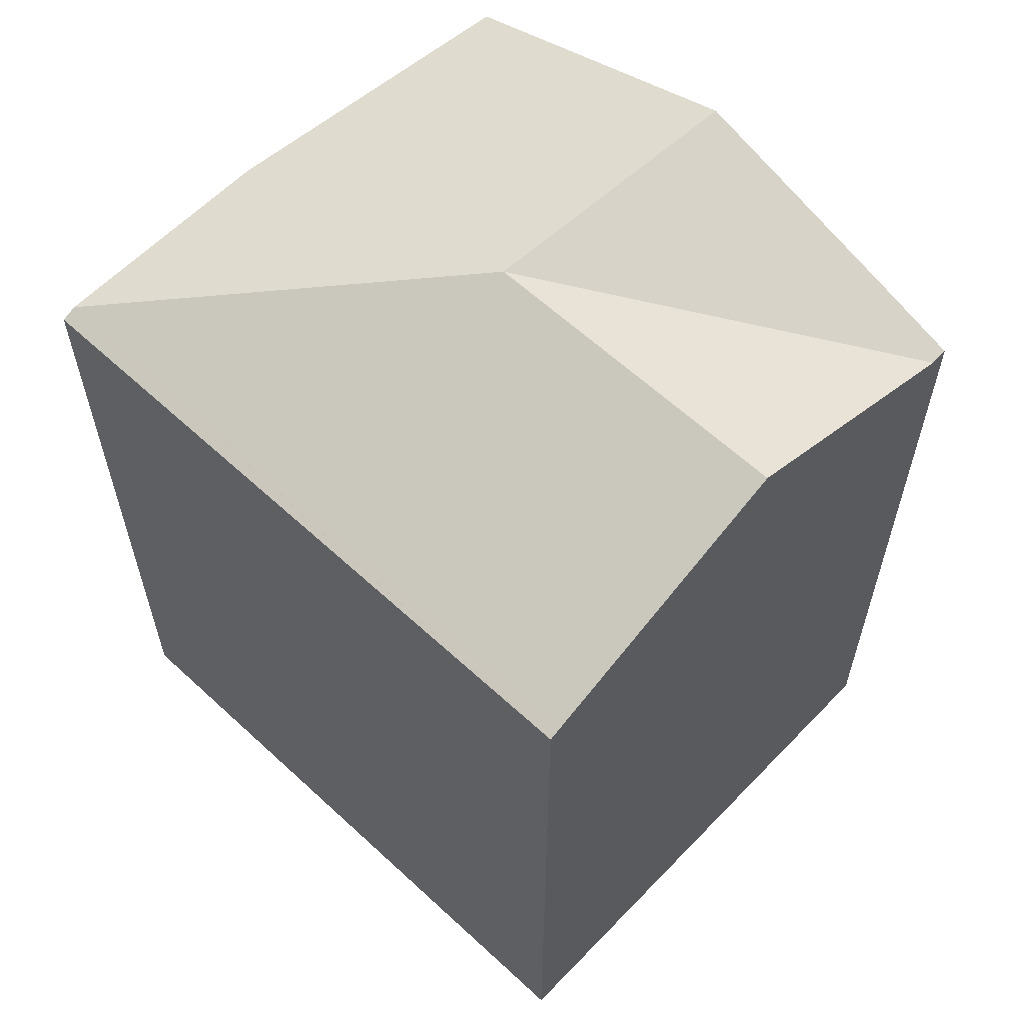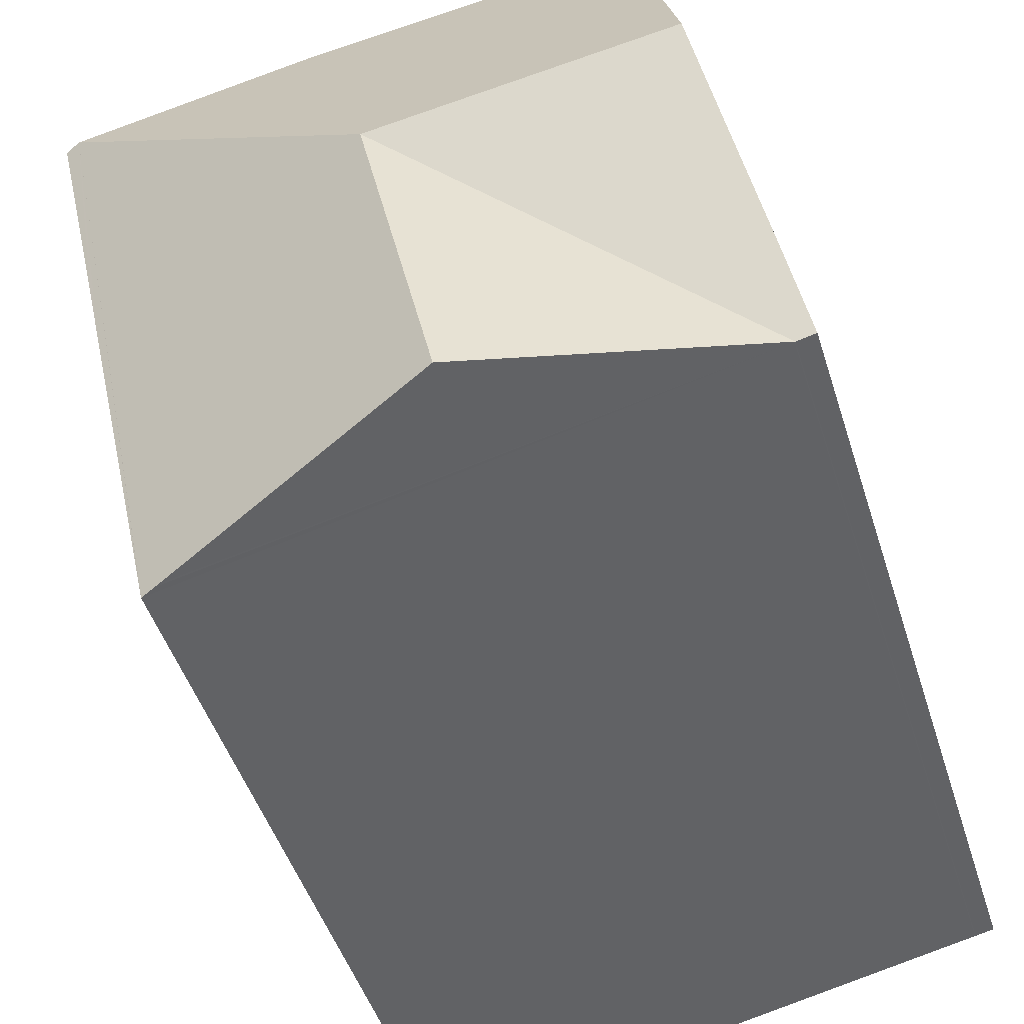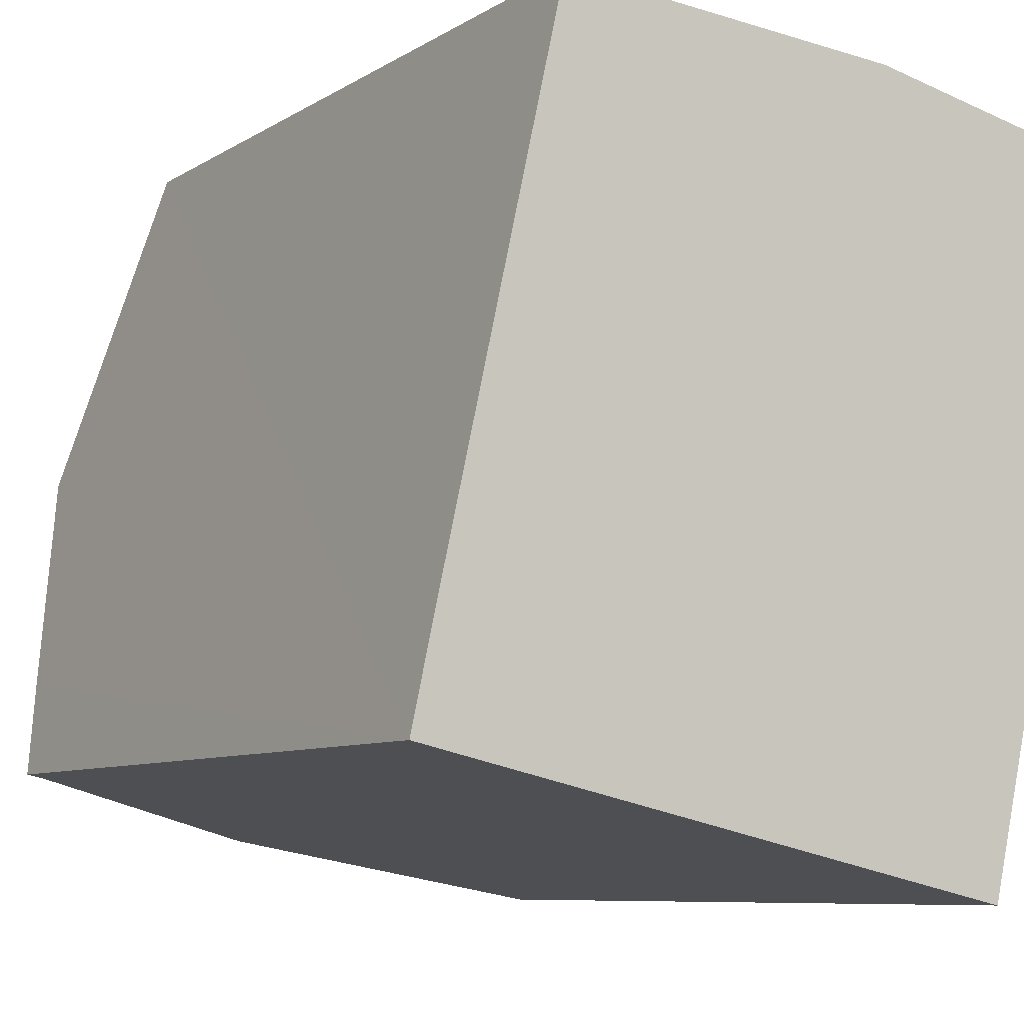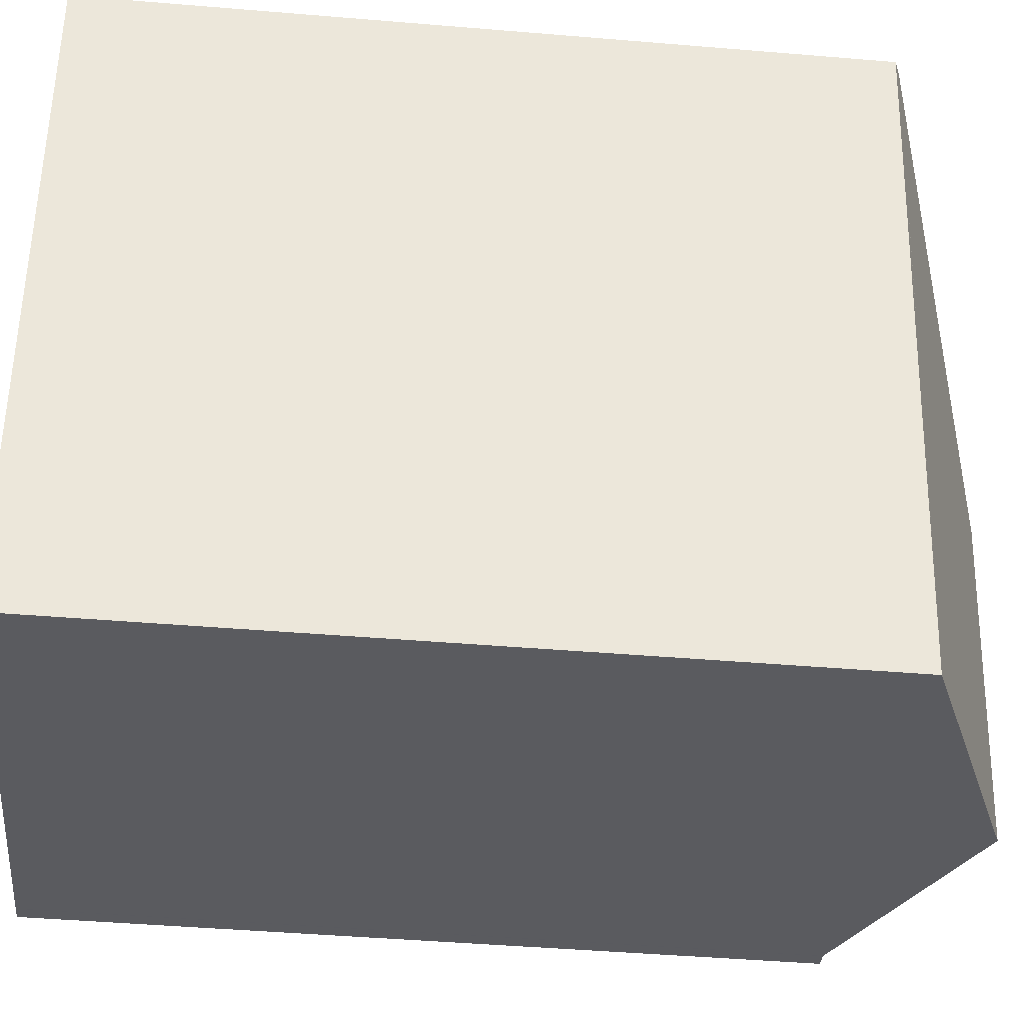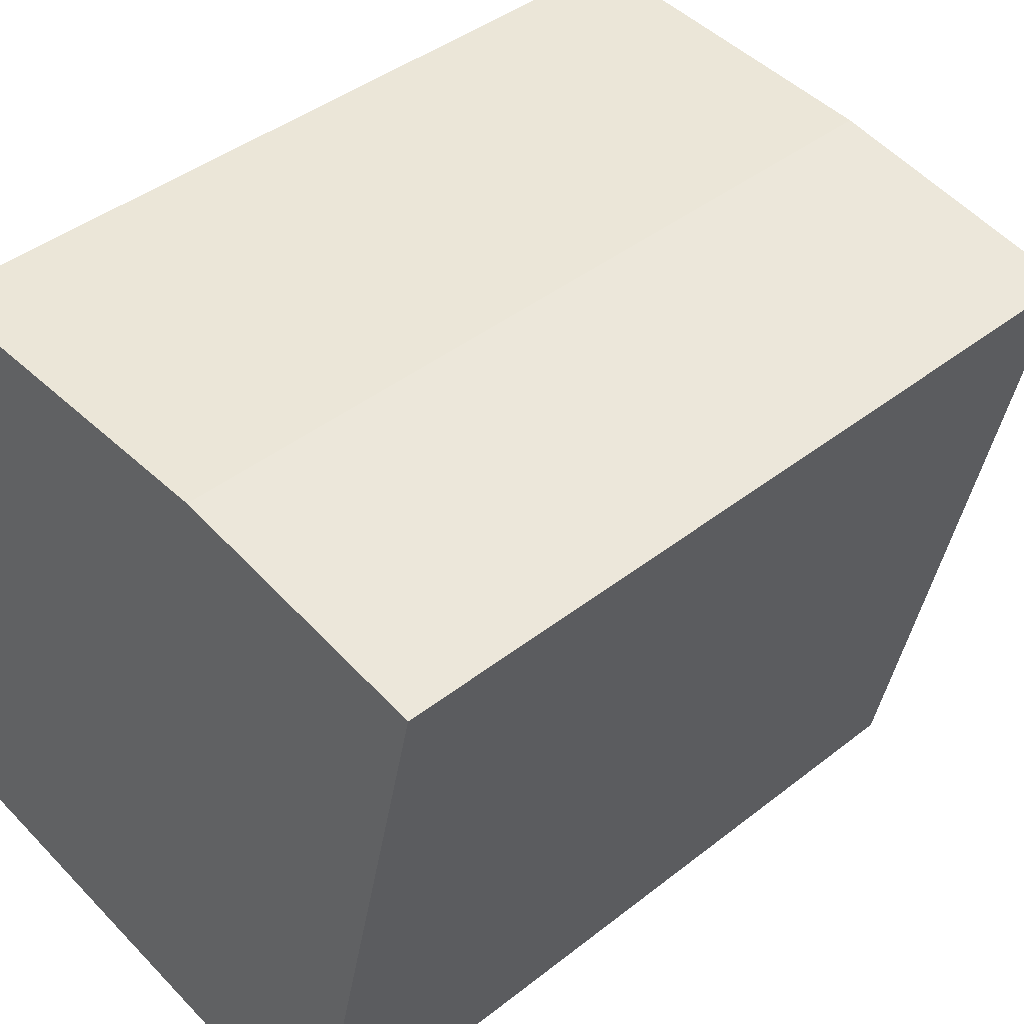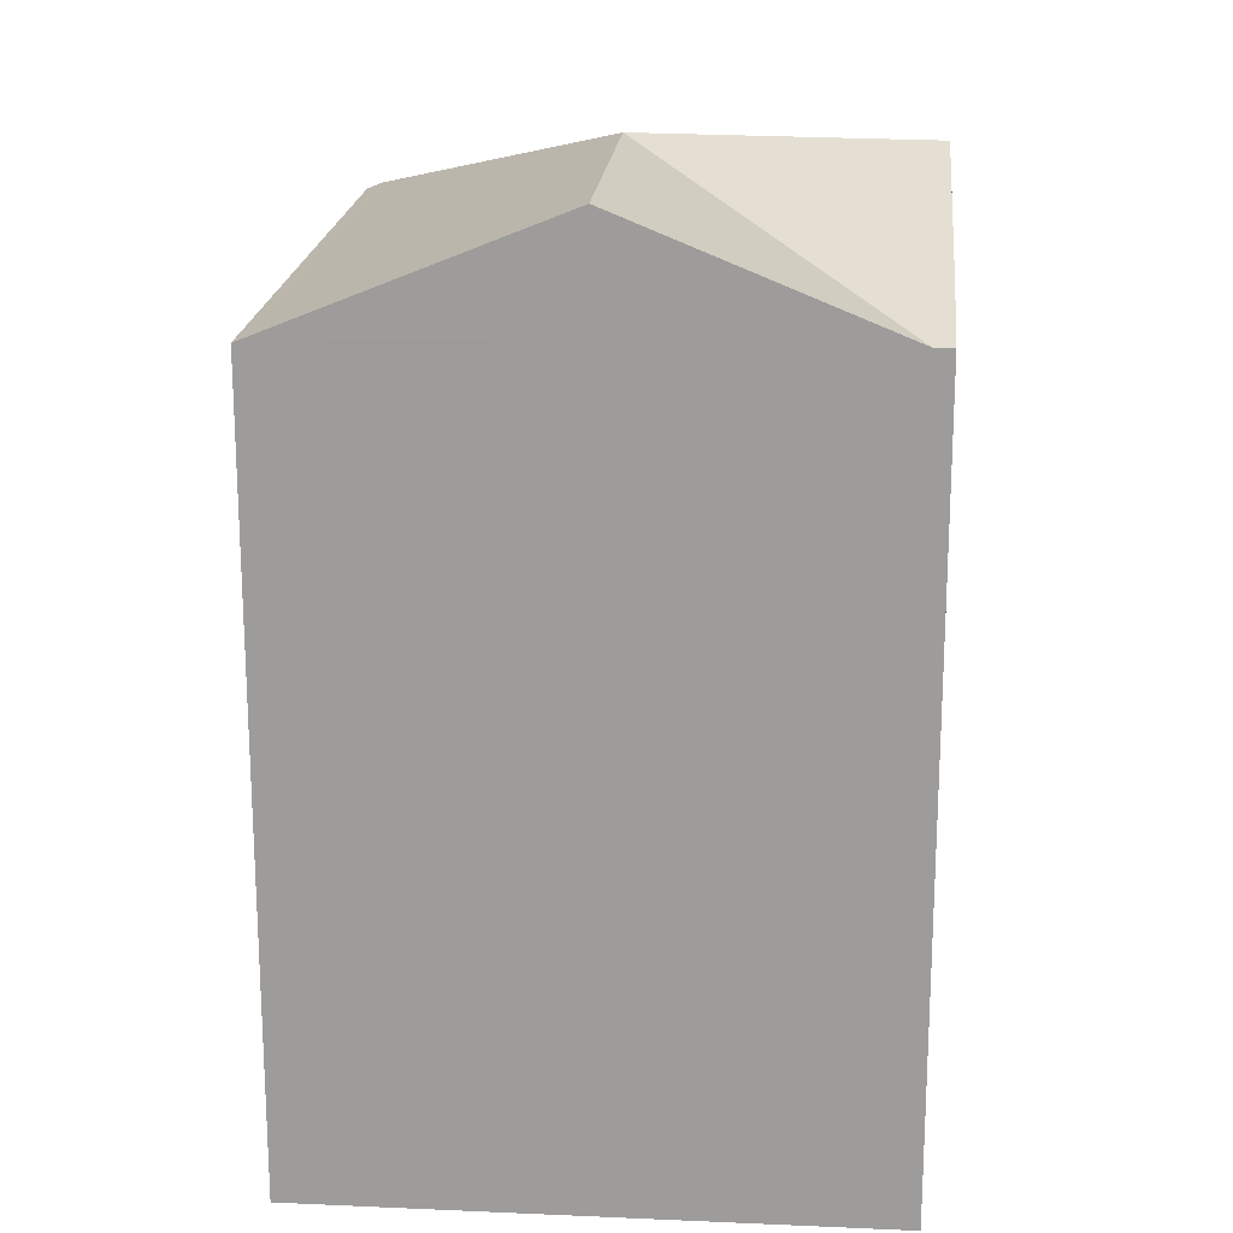
<metadata>
{"format":"obj","ext":"obj","renderer":"f3d","projection":"perspective","resolution":1024,"background":"white","views":[{"elev":60.9,"azim":146.0,"up":"+Y"},{"elev":-46.4,"azim":-163.1,"up":"+Z"},{"elev":-7.6,"azim":-30.6,"up":"+Z"},{"elev":-45.8,"azim":84.5,"up":"+Z"},{"elev":40.6,"azim":45.9,"up":"+Z"},{"elev":19.2,"azim":-162.8,"up":"+Y"}]}
</metadata>
<code>
v  7.276 18.52 5.407
v  9.443 16.11 12.1
v  14.29 16.23 10.99
v  2.835 16.24 12.71
v  1.4 18.52 6.302
v  13.53 16.11 6.186
v  14.6 16.11 10.92
v  13.21 16.11 4.739
v  11.61 16.12 -2.374
v  11.57 16.12 -2.559
v  11.29 16.24 -2.498
v  11.2 16.27 -2.478
v  8.781 17.28 -1.943
v  5.789 18.52 -1.281
v  0.388 16.28 -0.087
v  0.372 16.27 -0.083
v  0 16.28 9.969e-16
v  0.401 16.94 1.845
v  11.57 1.567e-16 -2.559
v  0.388 5.327e-18 -0.087
v  5.789 7.844e-17 -1.281
v  11.2 1.517e-16 -2.478
v  11.29 1.53e-16 -2.498
v  8.781 1.19e-16 -1.943
v  0.372 5.082e-18 -0.083
v  0 0 0
v  2.835 -7.782e-16 12.71
v  0.401 -1.13e-16 1.845
v  1.4 -3.859e-16 6.302
v  9.443 -7.407e-16 12.1
v  14.6 -6.685e-16 10.92
v  14.29 -6.728e-16 10.99
v  11.61 1.454e-16 -2.374
v  13.21 -2.902e-16 4.739
v  13.53 -3.788e-16 6.186
g defaultobject
f 1 2 3
f 2 1 4
f 4 1 5
f 6 3 7
f 3 6 8
f 3 8 9
f 3 9 10
f 3 10 11
f 3 11 1
f 1 11 12
f 1 12 13
f 1 13 14
f 1 14 15
f 1 15 16
f 17 1 16
f 1 17 18
f 1 18 5
f 13 15 14
f 15 13 12
f 15 12 11
f 15 11 10
f 15 10 19
f 15 19 20
f 20 19 21
f 21 19 22
f 22 19 23
f 21 22 24
f 20 16 15
f 16 20 25
f 16 26 17
f 26 16 25
f 26 18 17
f 18 26 5
f 5 26 4
f 4 26 27
f 27 26 28
f 27 28 29
f 27 2 4
f 2 27 30
f 30 3 2
f 3 30 7
f 7 30 31
f 31 30 32
f 9 19 10
f 19 9 33
f 33 9 8
f 33 8 34
f 34 8 6
f 34 6 35
f 35 6 7
f 35 7 31
f 32 35 31
f 35 32 30
f 35 30 27
f 35 27 34
f 34 27 29
f 34 29 33
f 33 29 28
f 33 28 19
f 19 28 23
f 23 28 22
f 22 28 24
f 24 28 21
f 21 28 20
f 20 28 25
f 25 28 26

</code>
